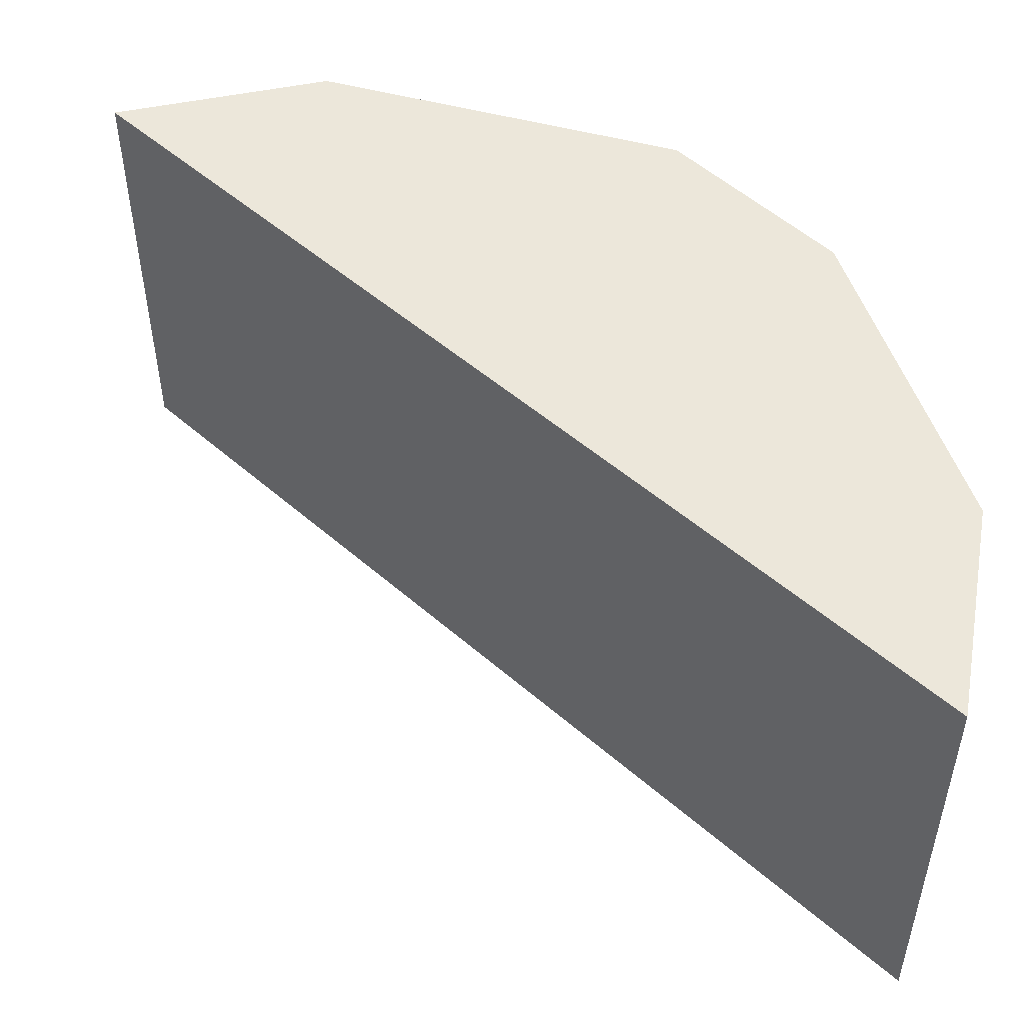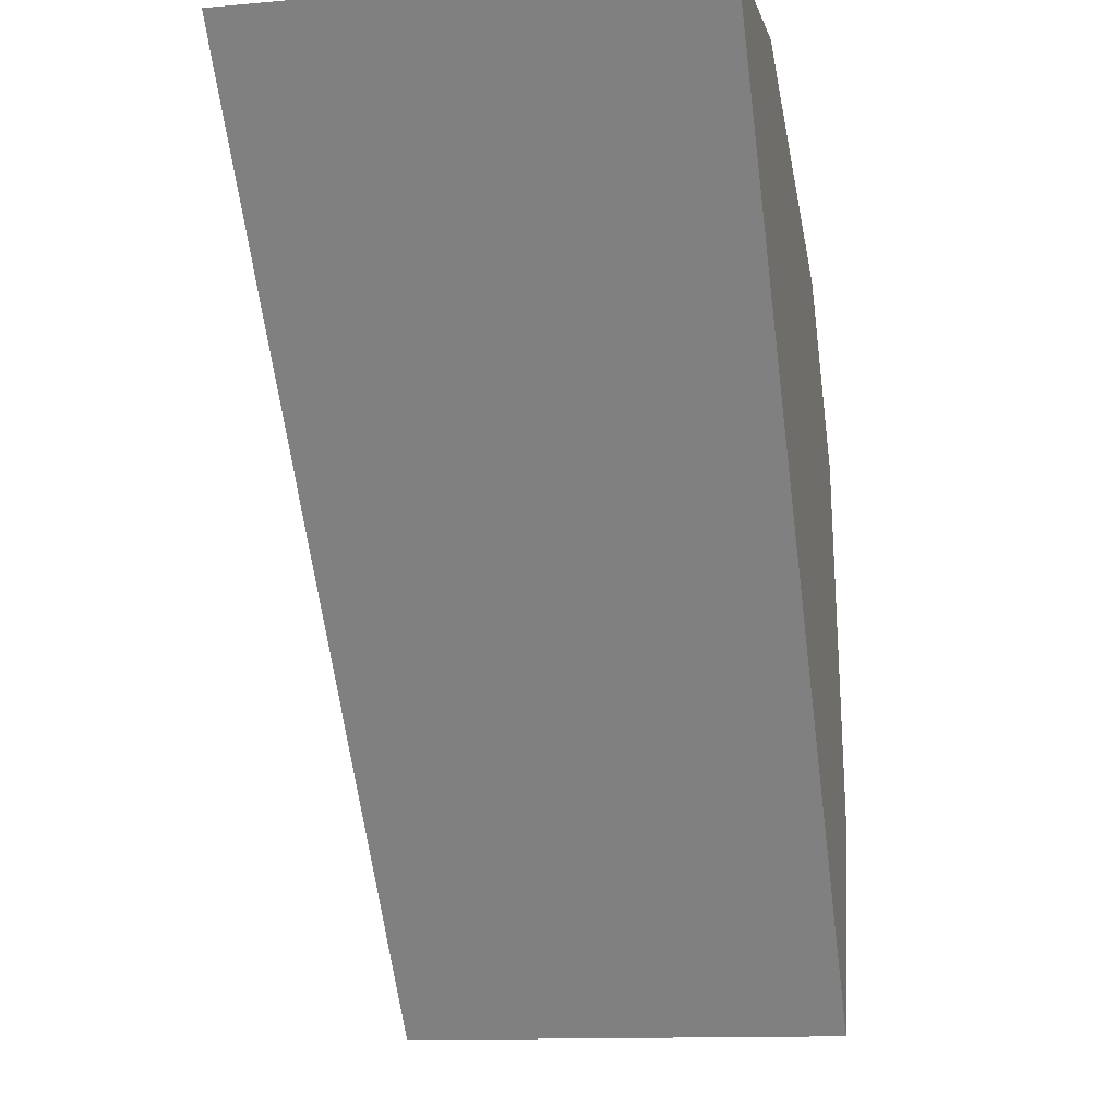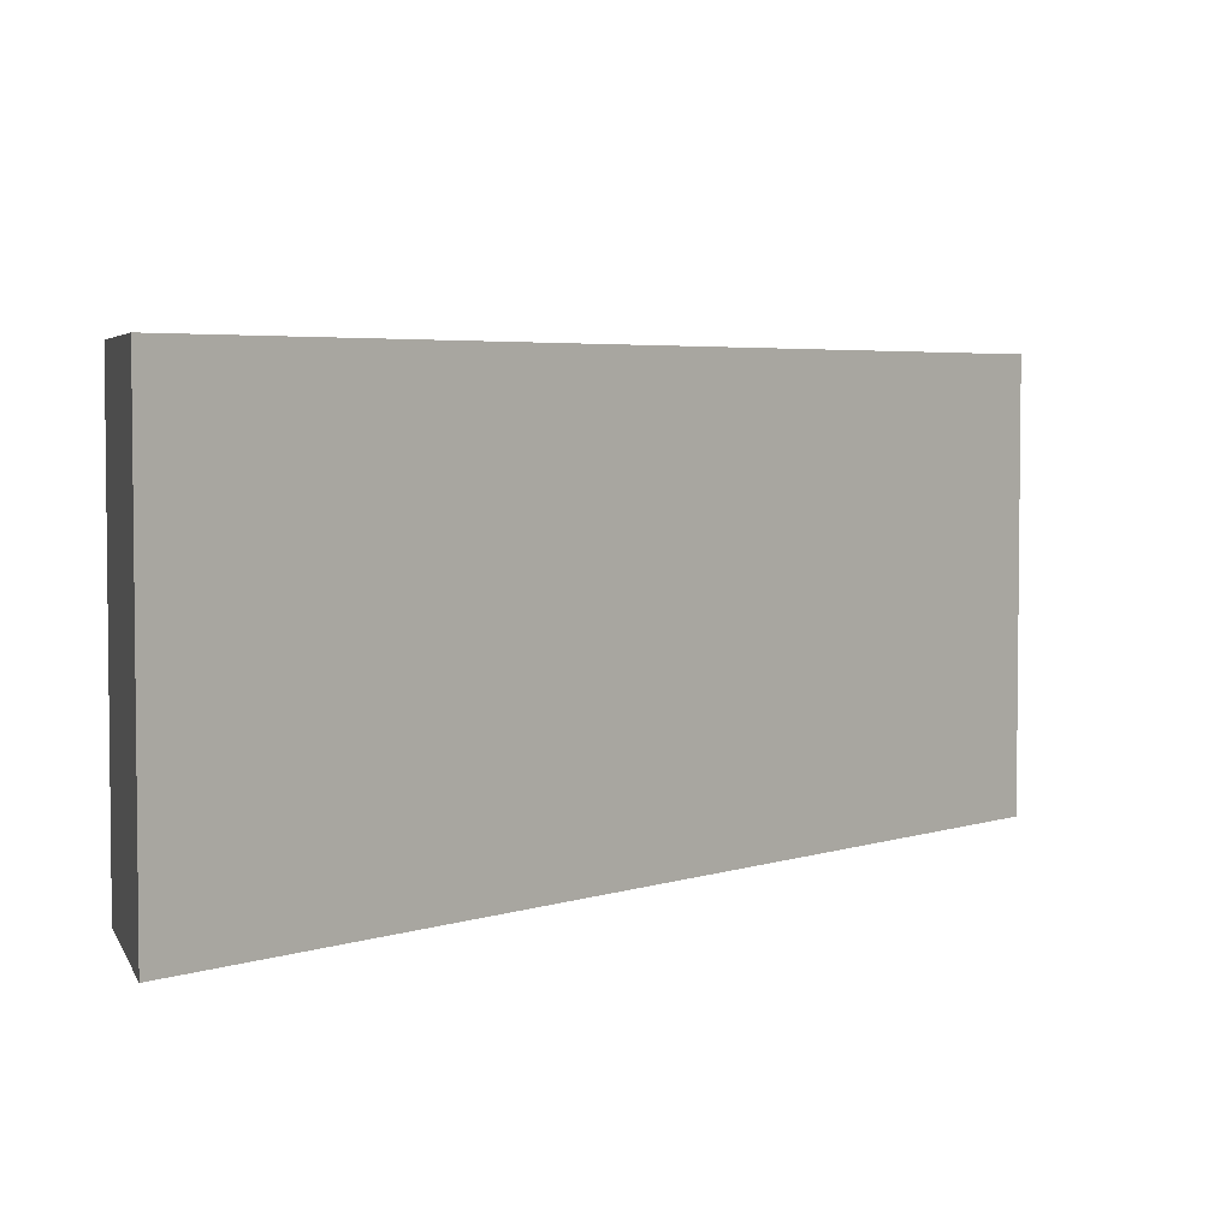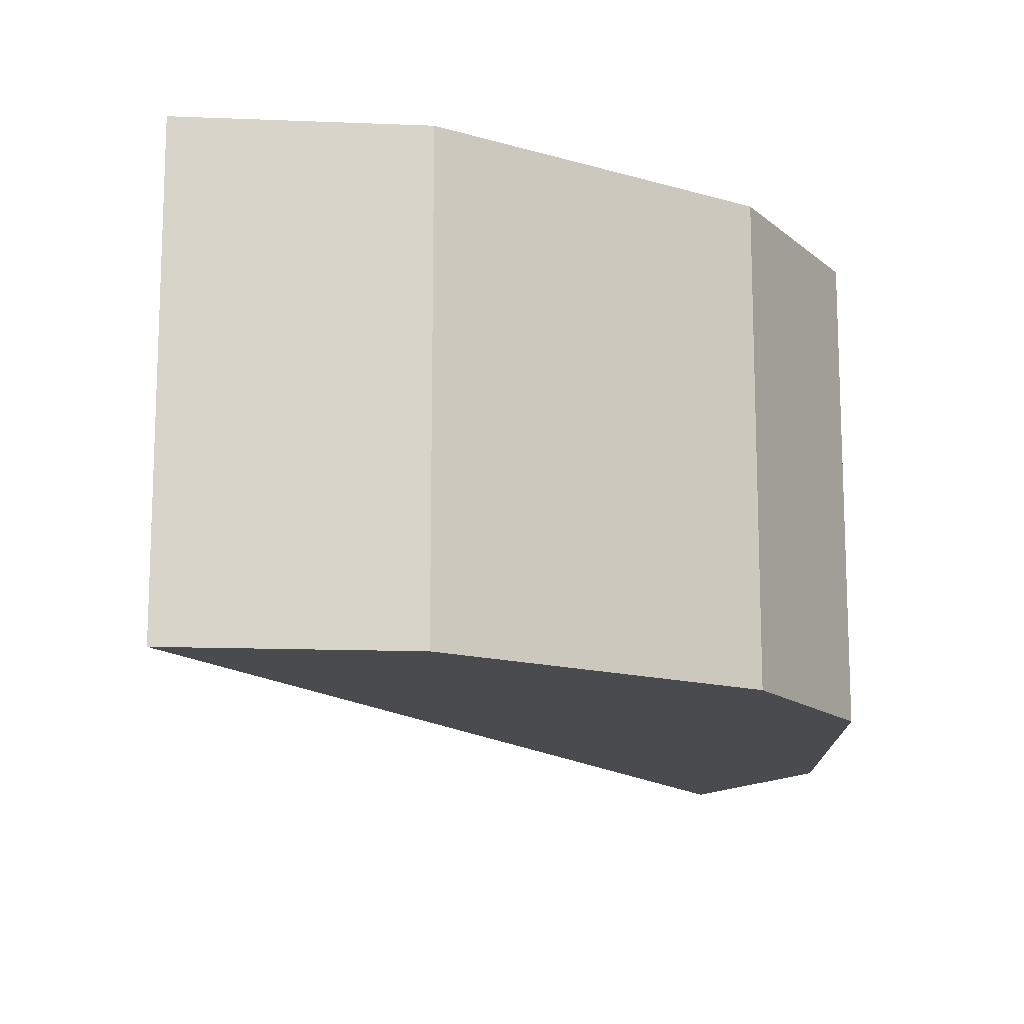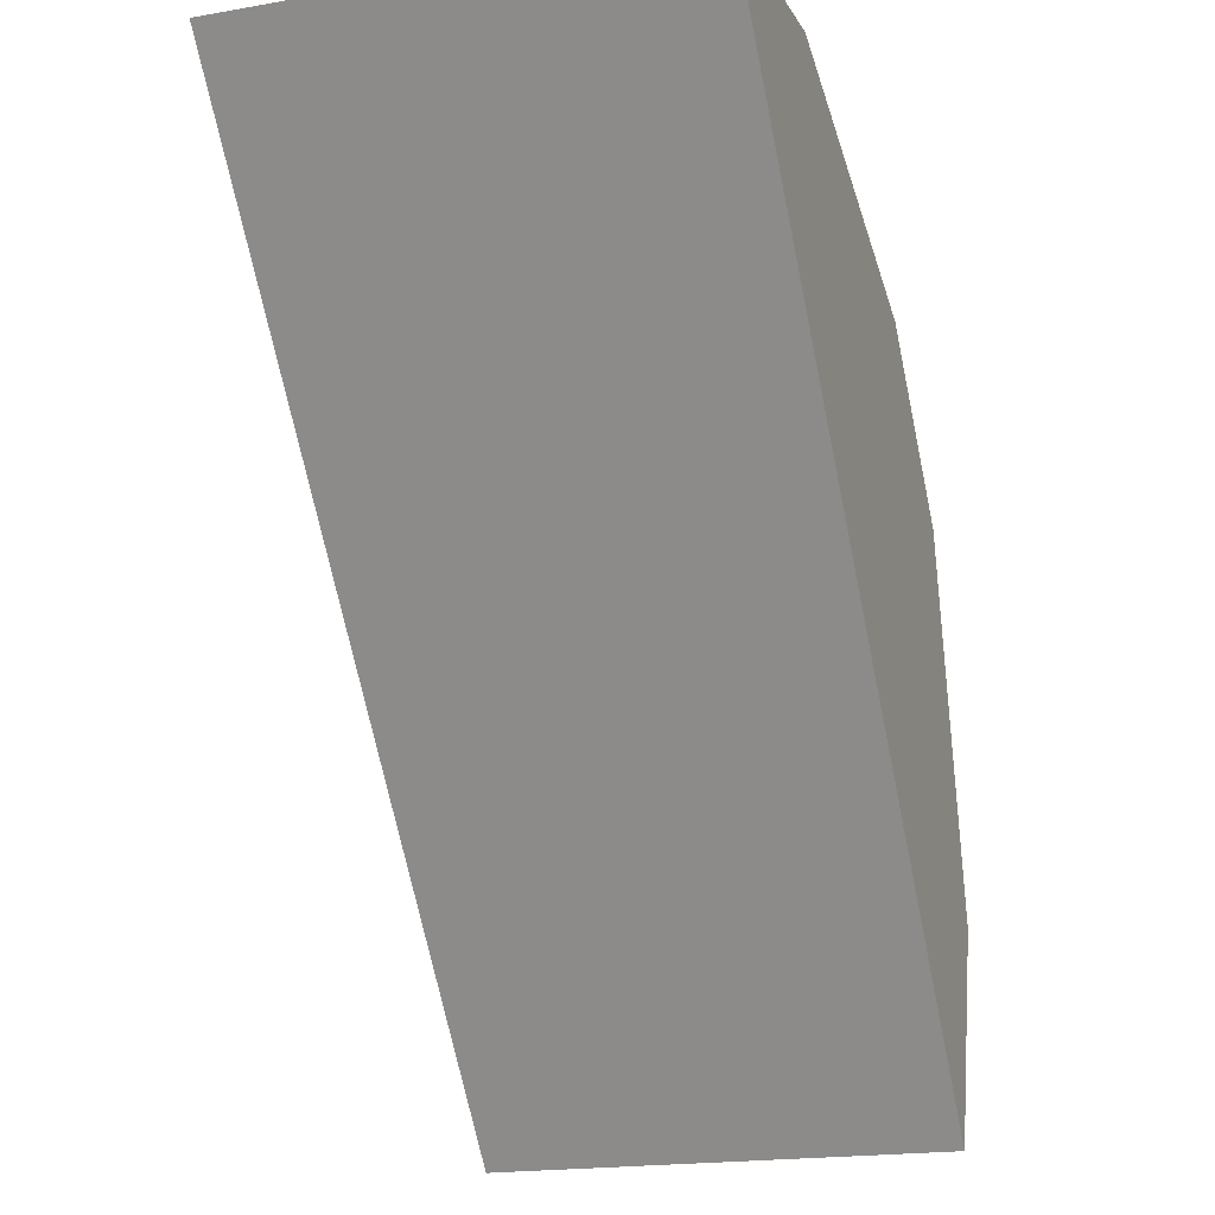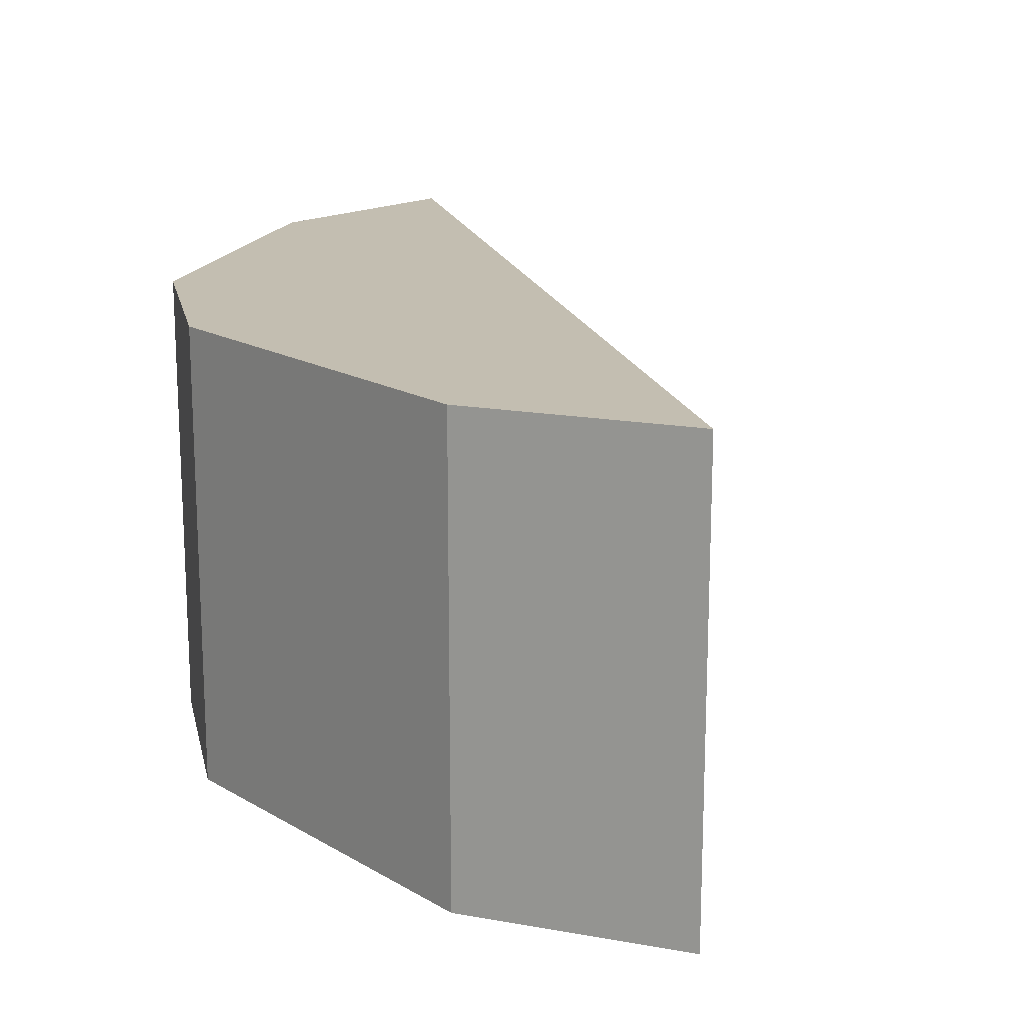
<metadata>
{"format":"obj","ext":"obj","renderer":"f3d","projection":"perspective","resolution":1024,"background":"white","views":[{"elev":50.5,"azim":-87.0,"up":"+Y"},{"elev":-12.8,"azim":-78.4,"up":"+Z"},{"elev":4.2,"azim":-178.9,"up":"+Y"},{"elev":-13.8,"azim":-12.6,"up":"+Y"},{"elev":-19.2,"azim":-71.8,"up":"+Z"},{"elev":17.2,"azim":125.8,"up":"+Y"}]}
</metadata>
<code>
v  0 16.04 9.822e-16
v  27.37 16.04 -21.68
v  25.21 16.04 -29.24
v  24.24 16.04 -8.719
v  19.27 16.04 -3.262
v  7.905 16.04 1.035
v  19.27 1.997e-16 -3.262
v  24.24 5.339e-16 -8.719
v  27.37 1.328e-15 -21.68
v  25.21 1.79e-15 -29.24
v  0 0 0
v  7.905 -6.338e-17 1.035
g defaultobject
f 1 2 3
f 2 1 4
f 4 1 5
f 5 1 6
f 7 4 5
f 4 7 8
f 8 2 4
f 2 8 9
f 9 3 2
f 3 9 10
f 10 1 3
f 1 10 11
f 12 5 6
f 5 12 7
f 11 6 1
f 6 11 12
f 9 11 10
f 11 9 8
f 11 8 7
f 11 7 12

</code>
